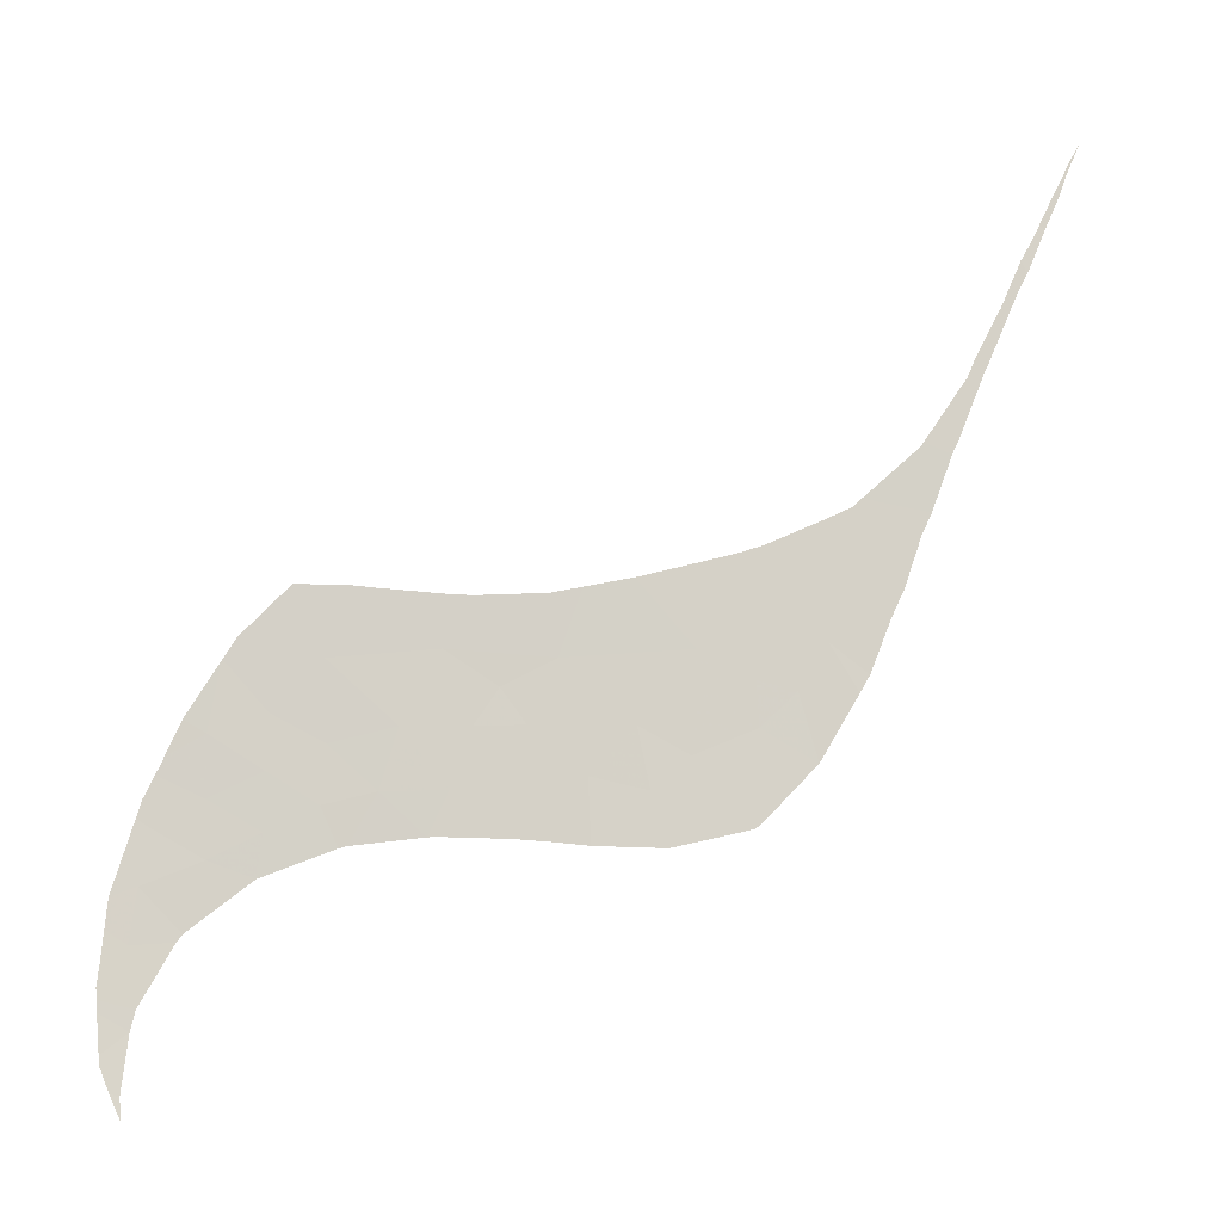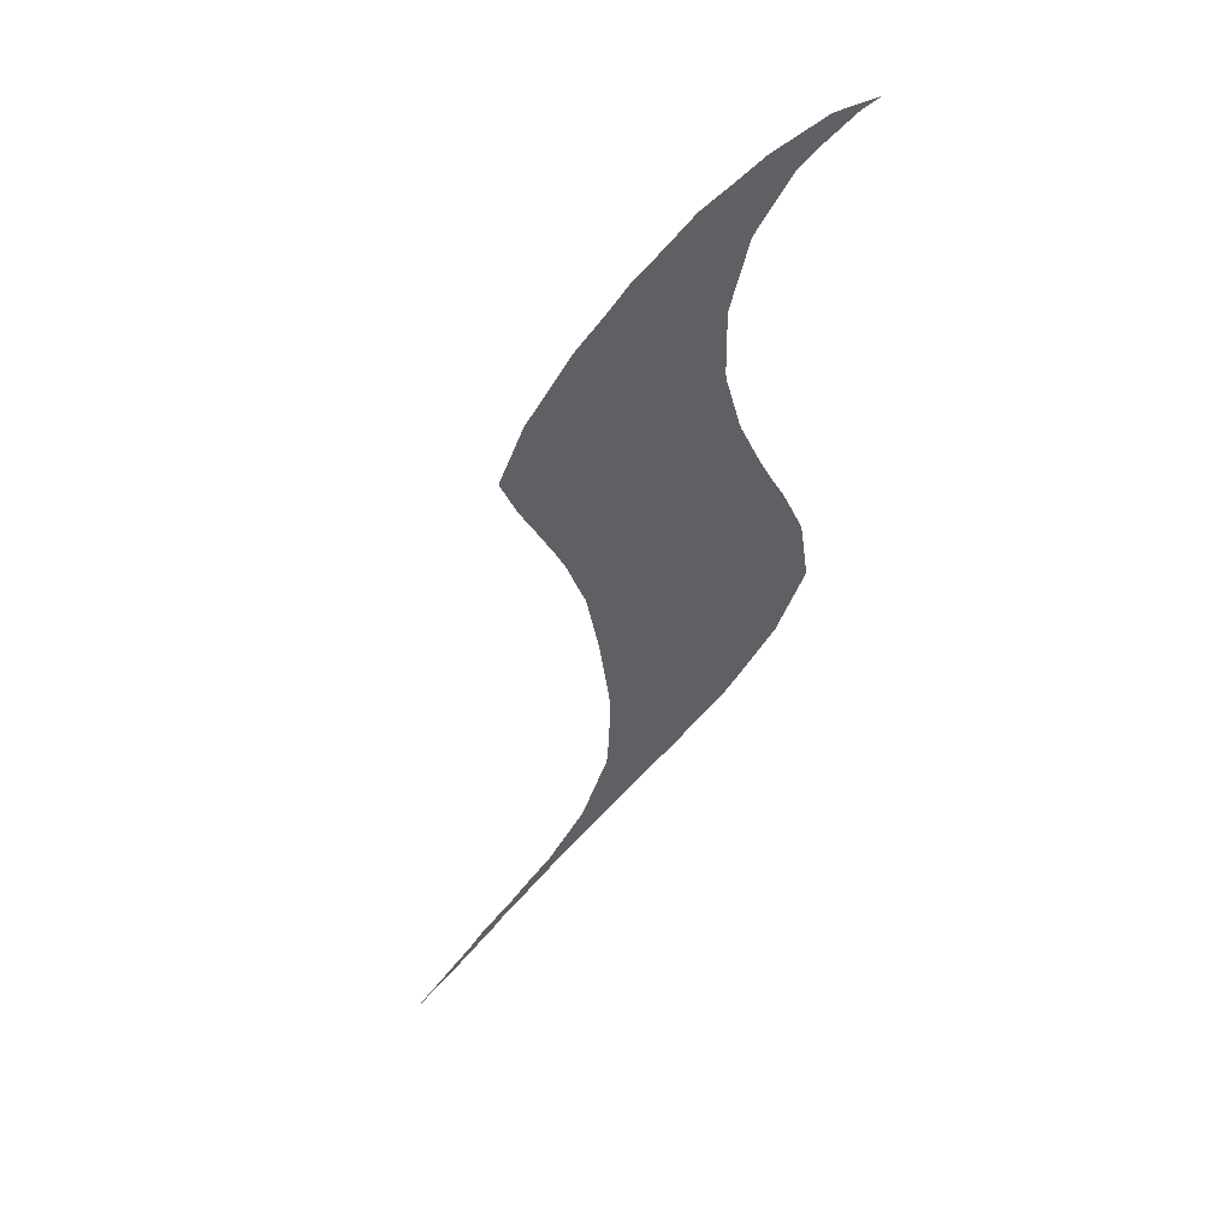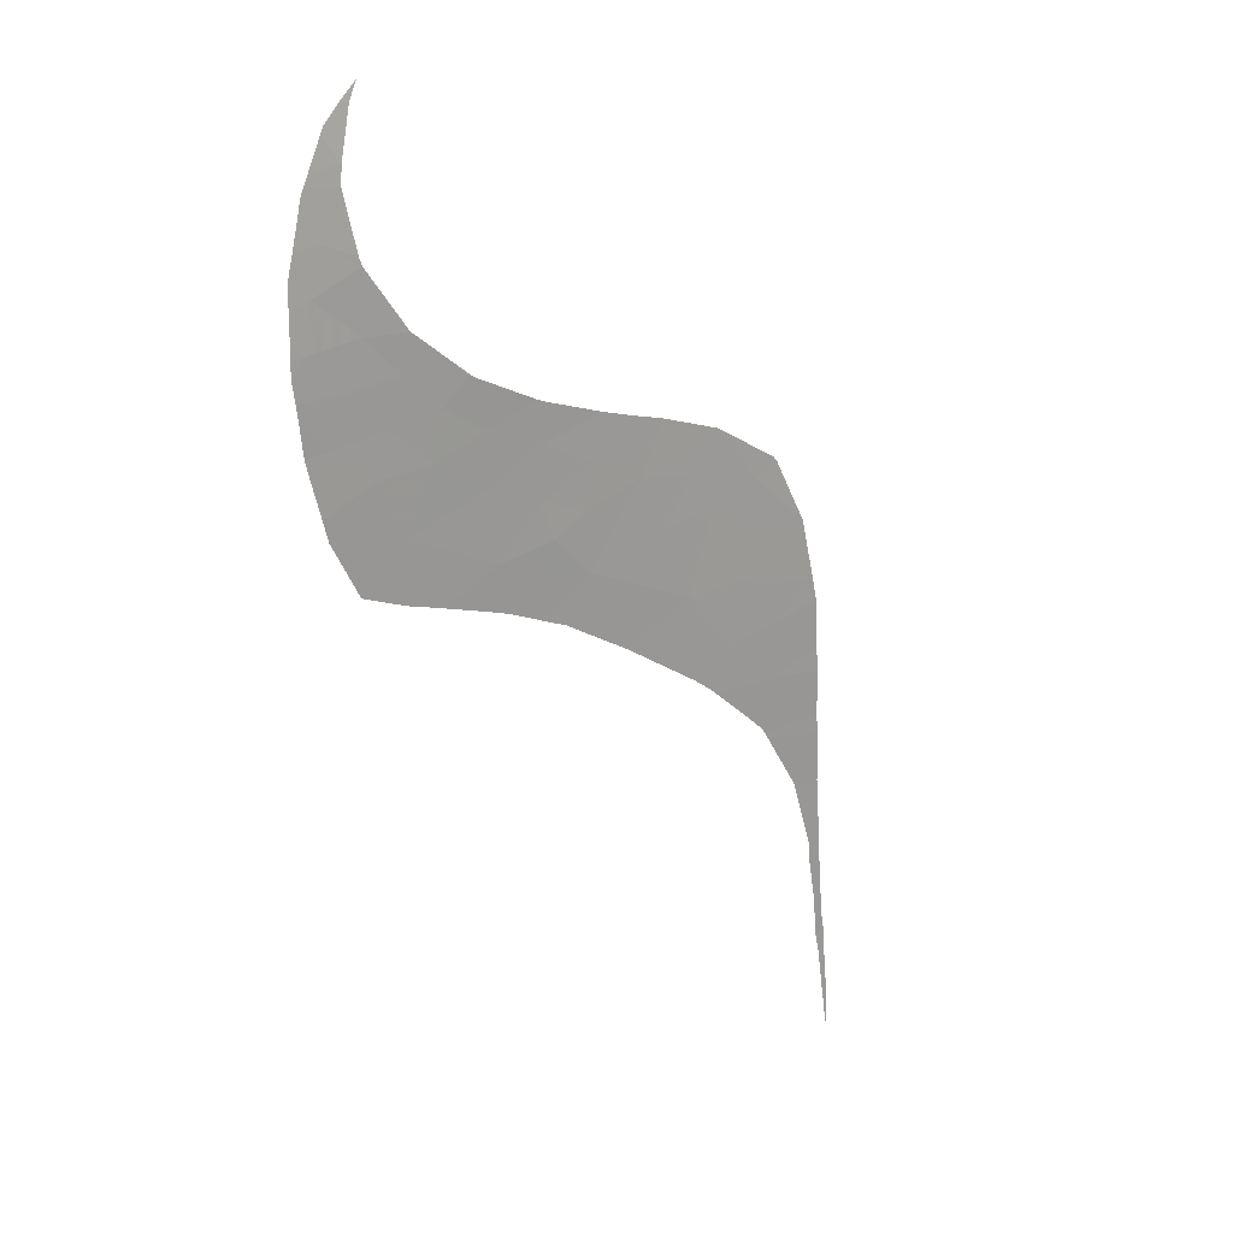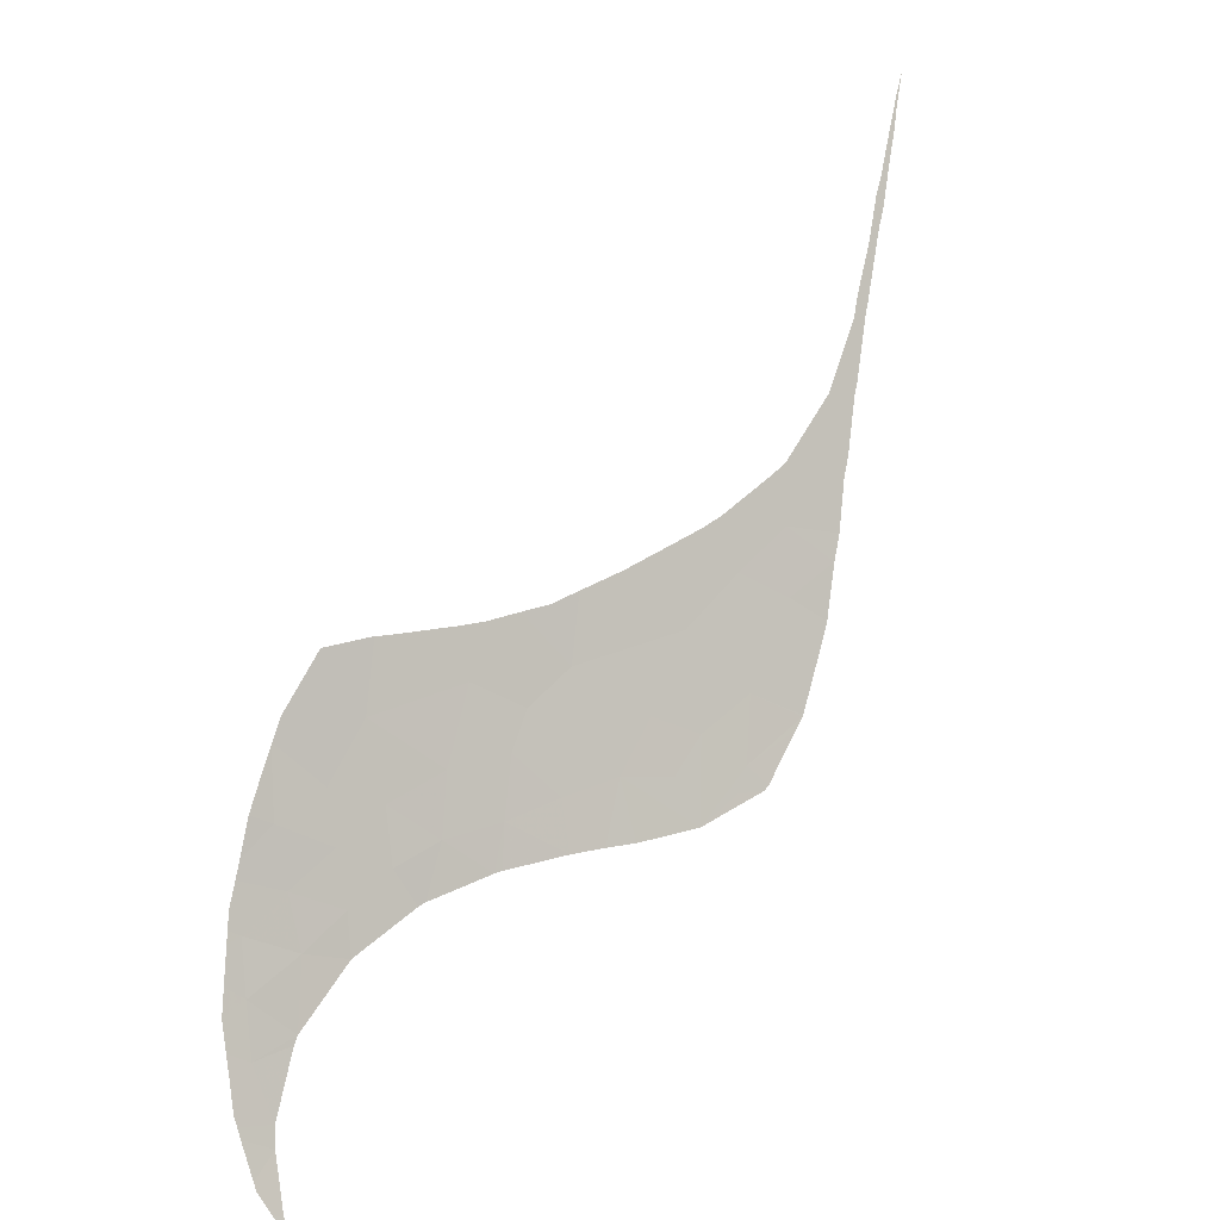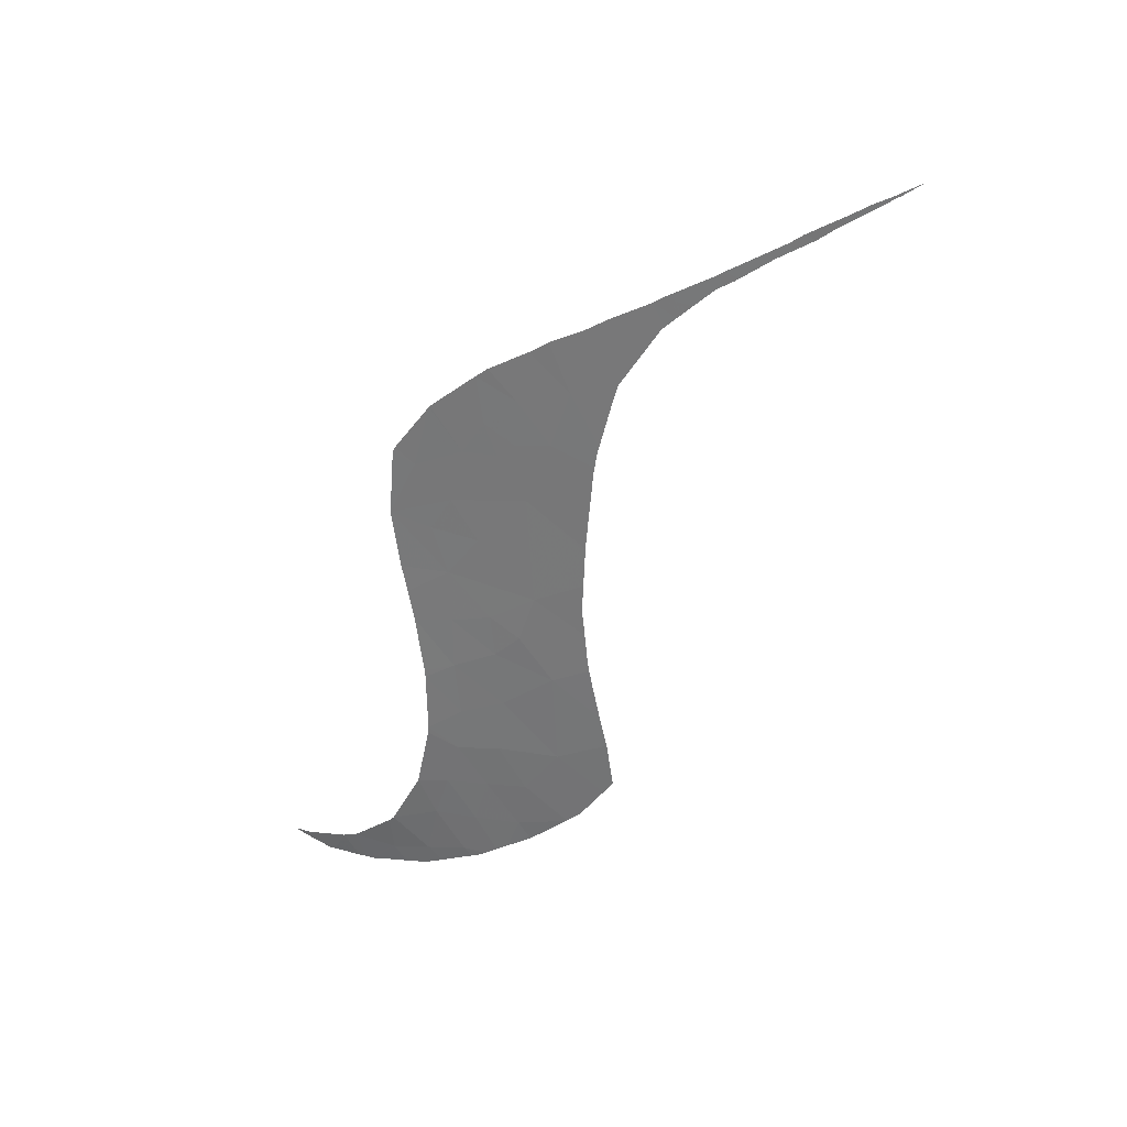
<metadata>
{"format":"obj","ext":"obj","renderer":"f3d","projection":"perspective","resolution":1024,"background":"white","views":[{"elev":11.6,"azim":156.6,"up":"+Z"},{"elev":-52.4,"azim":109.0,"up":"+Y"},{"elev":-56.6,"azim":153.6,"up":"+Y"},{"elev":22.3,"azim":126.1,"up":"+Z"},{"elev":-43.5,"azim":-82.8,"up":"+Y"}]}
</metadata>
<code>
v 35.39 88.85 -25.37
v 36.72 87.81 -24.22
v 37.18 88.1 -25.31
v 35.09 88.38 -24.03
v 34.44 89.27 -25.46
v 42.68 86.31 -25.76
v 43.92 85.57 -24.95
v 44.35 86.03 -26.32
v 37.41 88.01 -25.32
v 19.52 88.27 -9.681
v 19.31 88.17 -9.258
v 19.38 88.13 -9.235
v 36.4 86.52 -20.84
v 35.16 87.37 -21.78
v 33.68 87.66 -21.09
v 39.23 85.56 -21.03
v 40.72 85.56 -22.32
v 39.46 86.31 -23.08
v 34.66 87.96 -22.68
v 27.16 90.04 -20.76
v 26.3 90.71 -21.56
v 25.52 90.41 -20.16
v 29.95 90.61 -24.49
v 31.8 90.4 -25.62
v 30.48 90.68 -25.09
v 28.09 90.19 -21.94
v 27.88 91.03 -23.67
v 26.61 90.78 -22
v 29.54 91.05 -25.09
v 28.25 91.03 -23.98
v 33.42 88.99 -23.91
v 20.04 88.44 -10.53
v 19.7 88.22 -9.723
v 29.7 91.03 -25.19
v 33.61 89.65 -25.55
v 35.95 87.47 -22.7
v 30.89 89.78 -23.45
v 29.17 90.16 -22.81
v 23.36 89.58 -16.18
v 23.15 89.52 -15.86
v 23.57 89.15 -15.36
v 41.25 86.53 -25.14
v 42.5 85.77 -24.33
v 32.07 89 -22.71
v 41 86.03 -23.7
v 39.82 86.78 -24.53
v 41.67 84.72 -21.02
v 27.92 91.03 -23.7
v 30.35 88.88 -20.9
v 28.6 89.59 -21.01
v 26.57 89.52 -19.01
v 28.35 89.19 -19.85
v 25.1 90.29 -19.5
v 32 89.71 -24.26
v 29.05 89.7 -21.66
v 24.46 89.99 -18.2
v 37.69 86.81 -22.68
v 41.76 86.64 -25.84
v 42.27 85.23 -22.78
v 44.78 87.17 -29.11
v 43.62 86.81 -27.64
v 44.77 86.51 -27.65
v 43.45 86.78 -27.46
v 41.55 86.87 -26.24
v 38.4 87.18 -24.22
v 39.51 87.3 -25.56
v 34.53 86.7 -19.54
v 39.3 87.35 -25.51
v 24.11 89.89 -17.63
v 25.75 89.1 -17.27
v 45.67 86.8 -28.85
v 45.7 86.93 -29.14
v 45 87.34 -29.61
v 45.71 86.95 -29.19
v 45.5 86.5 -28.07
v 45.64 86.68 -28.57
v 45.28 86.2 -27.28
v 45.47 86.46 -27.98
v 43.91 85.26 -24.19
v 44 85.29 -24.32
v 44.2 85.4 -24.74
v 44.33 85.48 -25.02
v 44.68 85.68 -25.73
v 45.79 87.36 -30.09
v 45.82 87.47 -30.3
v 45.44 87.94 -31.02
v 45.68 87.82 -30.92
v 26.03 89.09 -17.48
v 26.37 89.01 -17.63
v 26.72 88.94 -17.78
v 24.72 89.17 -16.47
v 24.11 89.21 -16
v 25.89 89.1 -17.38
v 19.22 88.08 -8.976
v 19.31 88.11 -9.133
v 18.76 87.97 -8.317
v 45.49 88.21 -31.58
v 45.08 85.92 -26.53
v 44.76 85.73 -25.89
v 34.08 86.87 -19.53
v 35.5 86.34 -19.56
v 43.46 85.13 -23.51
v 43.34 85.09 -23.31
v 42.8 84.92 -22.43
v 43.61 85.17 -23.74
v 37.76 85.42 -19.35
v 38.37 85.17 -19.28
v 38.45 85.14 -19.27
v 41.31 84.66 -20.56
v 41.7 84.72 -21.06
v 42.35 84.84 -21.86
v 39.76 84.66 -19.23
v 40.19 84.66 -19.59
v 41.16 84.65 -20.42
v 35.77 86.23 -19.54
v 36.17 86.07 -19.51
v 41.25 84.65 -20.49
v 37.4 85.57 -19.39
v 31.64 87.66 -19.17
v 32.82 87.28 -19.37
v 33.69 87.01 -19.52
v 19.35 88.12 -9.183
v 19.57 88.18 -9.509
v 24.01 89.2 -15.88
v 24.06 89.21 -15.94
v 28.08 88.64 -18.31
v 28.31 88.59 -18.4
v 19.63 88.19 -9.609
v 20.19 88.36 -10.47
v 20.42 88.42 -10.82
v 20.7 88.69 -11.67
v 21 88.76 -12.1
v 21.29 88.67 -12.16
v 21.51 88.75 -12.53
v 22.09 89.13 -13.96
v 22.24 88.92 -13.6
v 22.32 88.93 -13.71
v 21.16 88.63 -11.94
v 20.93 88.56 -11.56
v 20.79 88.51 -11.33
v 28.79 88.47 -18.54
v 28.98 88.42 -18.59
v 29.37 88.31 -18.68
v 30.86 87.88 -19.01
v 31.43 87.72 -19.13
v 31.55 87.68 -19.15
v 23.26 89.12 -15
v 22.25 89.18 -14.22
v 22.65 89.04 -14.27
v 23.68 89.16 -15.49
v 22.39 88.96 -13.84
v 22.49 88.99 -14.01
f 3 2 1
f 2 4 1
f 4 5 1
f 8 7 6
f 2 3 9
f 12 11 10
f 15 14 13
f 18 17 16
f 14 15 19
f 22 21 20
f 25 24 23
f 28 27 26
f 30 29 23
f 19 15 31
f 33 10 32
f 24 25 34
f 24 35 31
f 25 23 34
f 19 31 4
f 14 19 36
f 38 23 37
f 41 40 39
f 24 37 23
f 23 29 34
f 21 28 20
f 28 26 20
f 43 42 6
f 6 7 43
f 36 19 4
f 31 15 44
f 18 46 45
f 31 35 5
f 5 4 31
f 2 36 4
f 47 16 17
f 48 30 23
f 23 38 48
f 27 48 38
f 38 26 27
f 37 49 38
f 44 15 49
f 49 37 44
f 26 50 20
f 20 52 51
f 53 22 51
f 22 20 51
f 20 50 52
f 50 49 52
f 24 31 54
f 54 37 24
f 31 44 54
f 44 37 54
f 38 49 55
f 55 26 38
f 56 53 51
f 55 50 26
f 55 49 50
f 36 2 57
f 42 58 6
f 59 45 43
f 45 46 42
f 43 45 42
f 59 17 45
f 62 61 60
f 61 62 63
f 63 62 8
f 64 63 6
f 63 8 6
f 58 64 6
f 45 17 18
f 57 2 65
f 65 18 57
f 65 46 18
f 64 58 42
f 66 64 42
f 42 46 66
f 67 15 13
f 2 9 65
f 9 68 65
f 68 46 65
f 68 66 46
f 57 18 16
f 16 13 57
f 14 36 13
f 36 57 13
f 70 69 56
f 62 60 71
f 60 73 72
f 72 71 60
f 72 73 74
f 76 75 62
f 76 62 71
f 78 77 62
f 78 62 75
f 80 79 7
f 80 7 81
f 81 7 82
f 7 8 83
f 83 82 7
f 85 84 73
f 85 73 86
f 86 87 85
f 88 56 51
f 51 89 88
f 89 51 90
f 39 69 91
f 91 92 39
f 91 69 70
f 70 56 93
f 93 56 88
f 11 95 94
f 94 96 11
f 87 86 97
f 74 73 84
f 98 8 62
f 62 77 98
f 83 8 99
f 99 8 98
f 100 15 67
f 67 13 101
f 59 43 102
f 102 103 59
f 104 59 103
f 102 43 105
f 105 43 7
f 7 79 105
f 106 13 16
f 16 107 106
f 107 16 108
f 109 16 47
f 17 59 110
f 110 59 111
f 47 17 110
f 108 16 112
f 112 16 113
f 113 16 109
f 109 114 113
f 101 13 115
f 115 13 116
f 114 109 117
f 116 13 118
f 118 13 106
f 111 59 104
f 119 49 15
f 15 120 119
f 121 15 100
f 120 15 121
f 95 11 122
f 122 11 12
f 12 10 123
f 125 124 39
f 125 39 92
f 90 51 126
f 126 51 52
f 52 127 126
f 123 10 128
f 128 10 33
f 33 32 129
f 32 131 130
f 130 129 32
f 134 133 132
f 134 132 135
f 135 136 134
f 136 135 137
f 131 132 138
f 138 132 133
f 139 131 138
f 140 131 139
f 130 131 140
f 127 52 141
f 52 49 142
f 142 141 52
f 142 49 143
f 143 49 144
f 144 49 145
f 145 49 146
f 146 49 119
f 148 40 147
f 147 40 41
f 149 148 147
f 41 39 150
f 150 39 124
f 137 135 151
f 135 148 152
f 152 151 135
f 152 148 149

</code>
